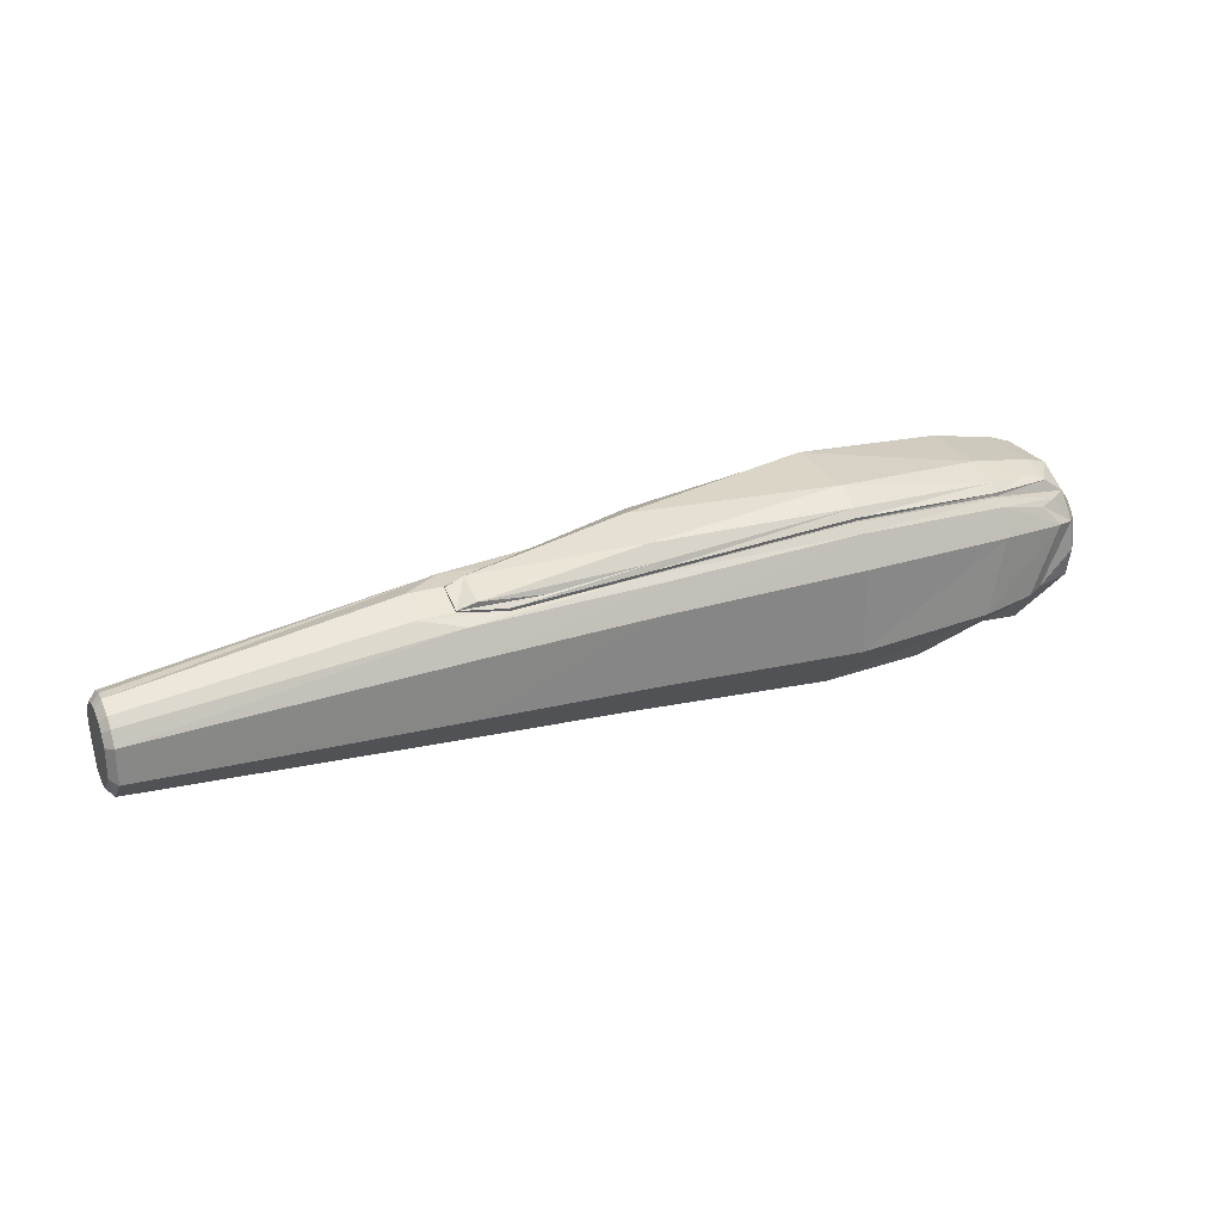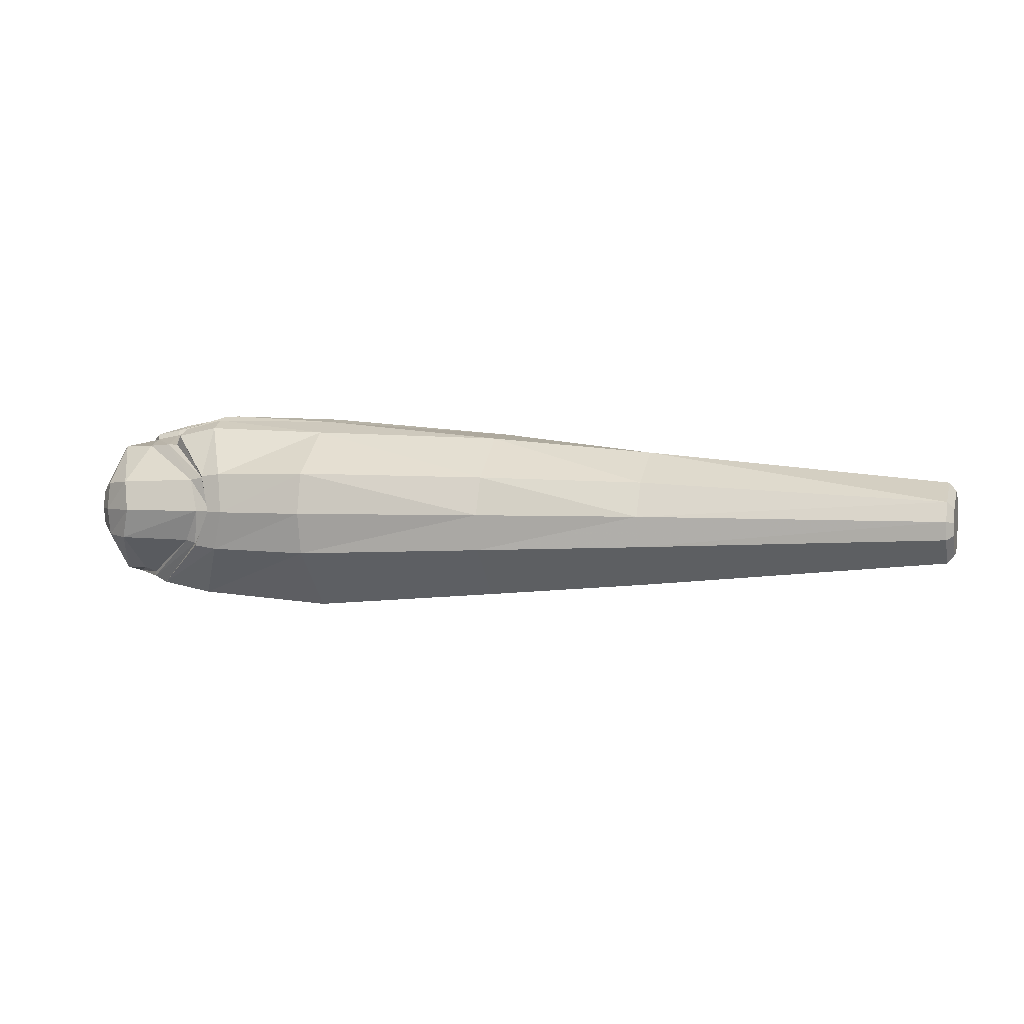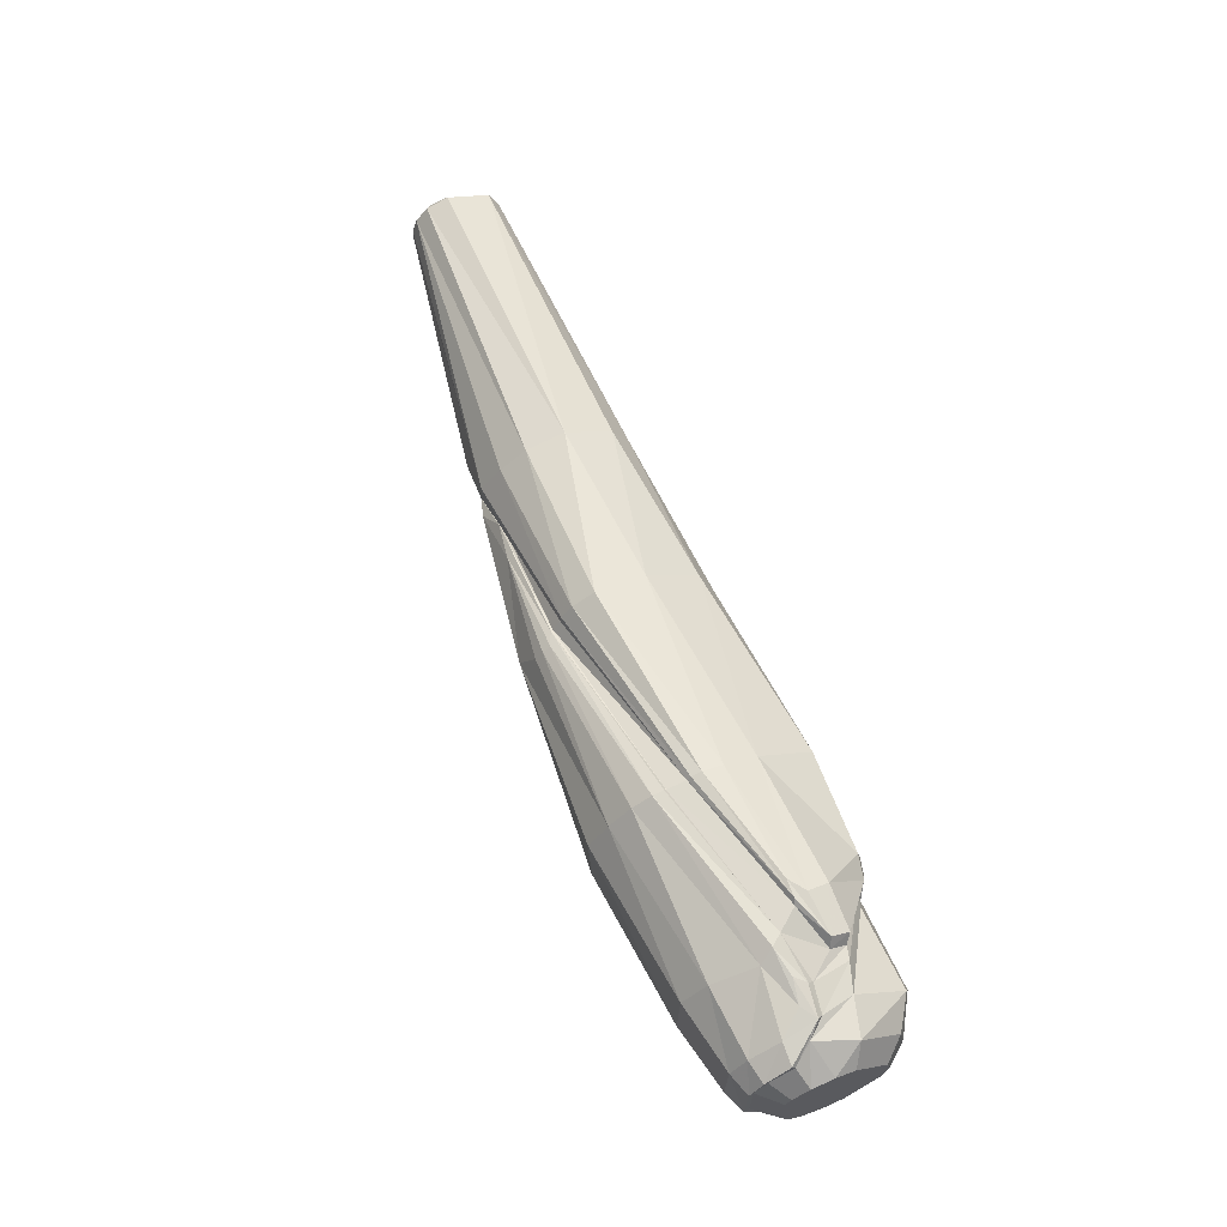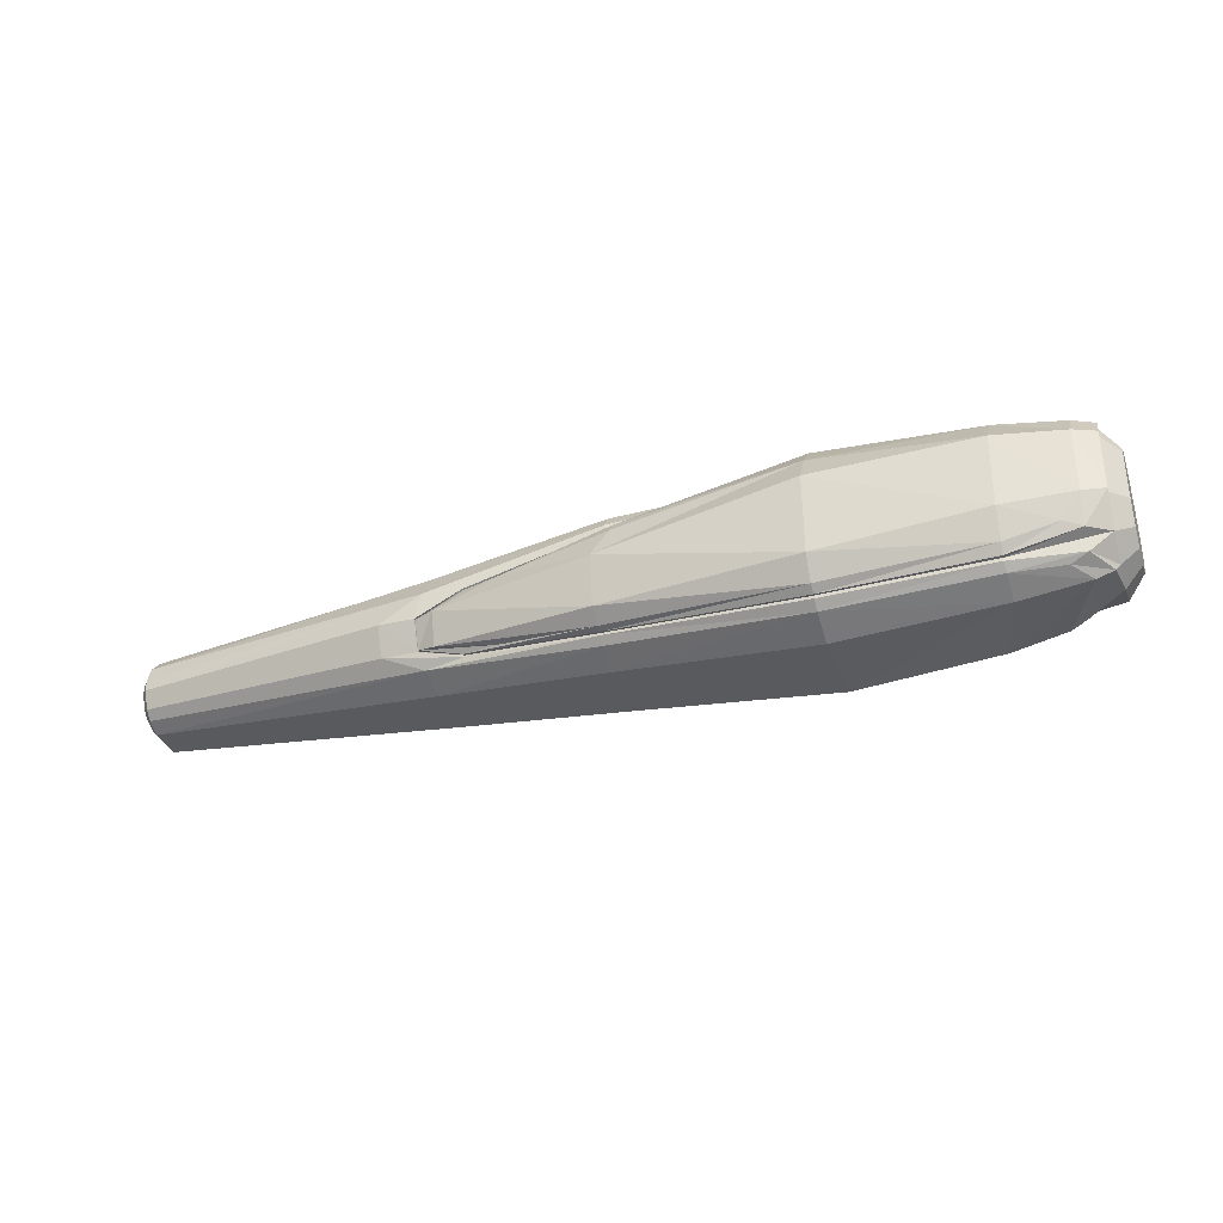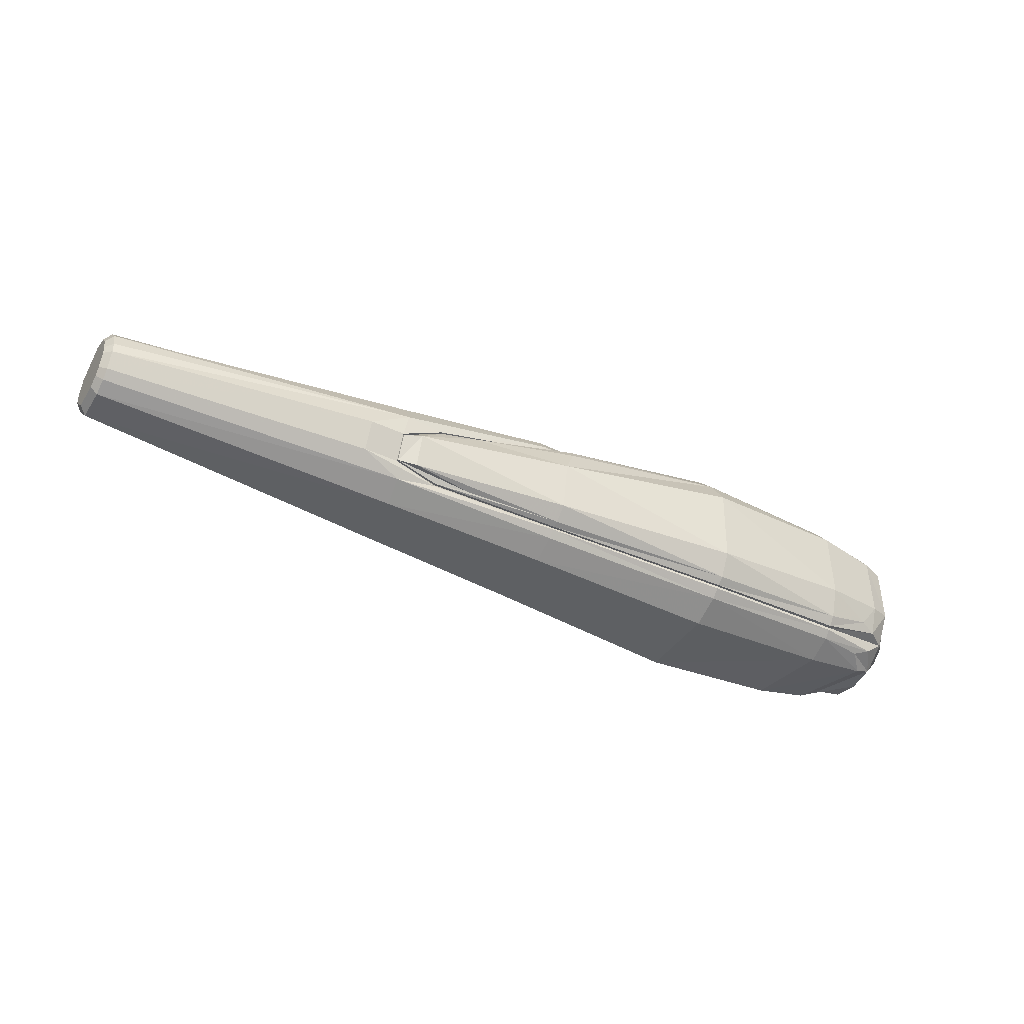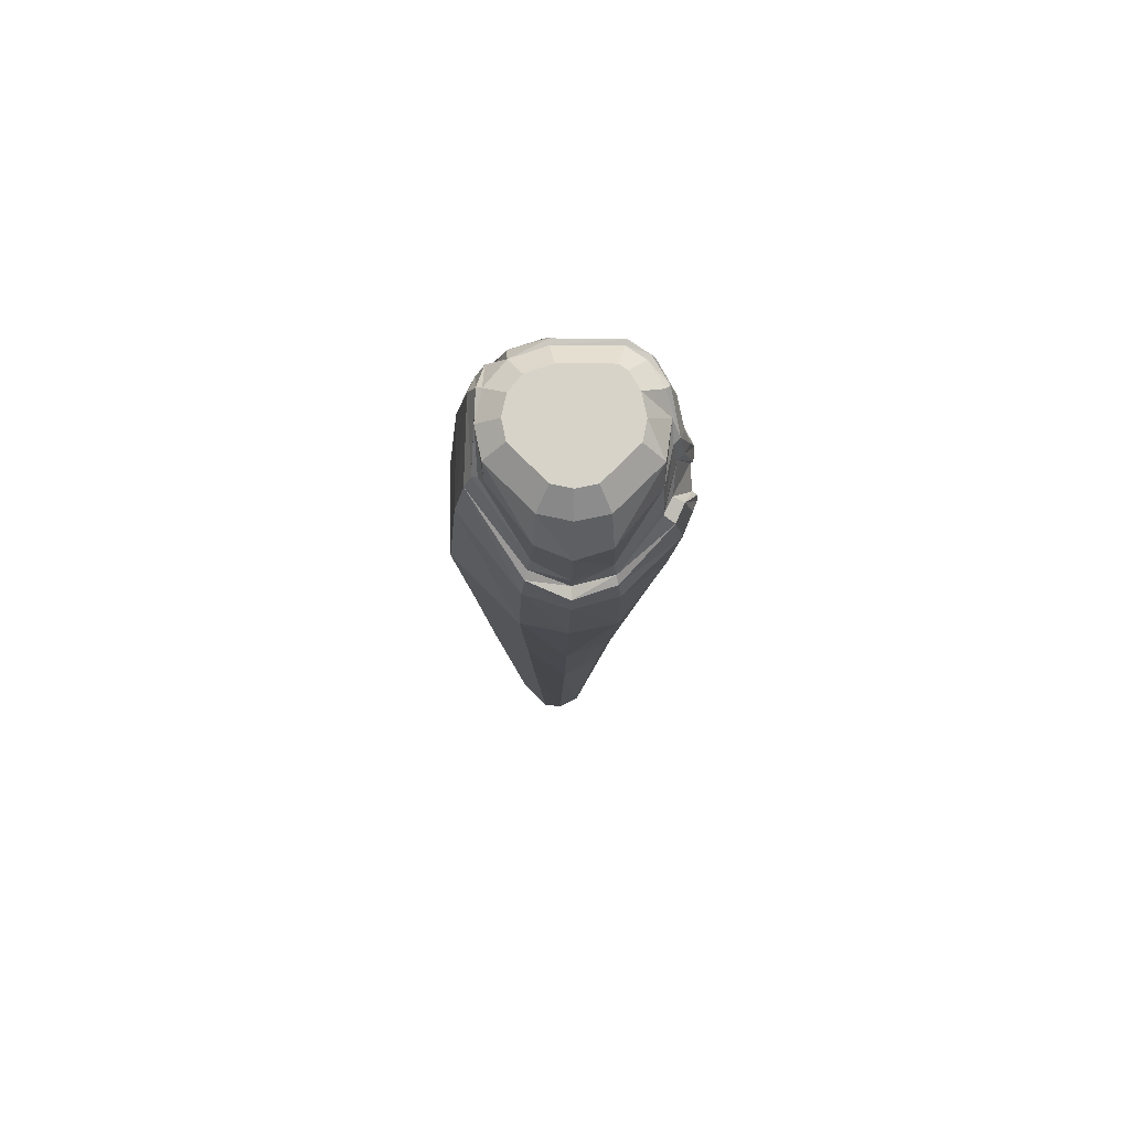
<metadata>
{"format":"obj","ext":"obj","renderer":"f3d","projection":"perspective","resolution":1024,"background":"white","views":[{"elev":27.1,"azim":-25.1,"up":"+Z"},{"elev":3.1,"azim":-163.1,"up":"+Y"},{"elev":64.6,"azim":67.5,"up":"+Y"},{"elev":-33.5,"azim":18.5,"up":"+Y"},{"elev":-40.8,"azim":-29.7,"up":"+Y"},{"elev":-13.1,"azim":89.2,"up":"+Z"}]}
</metadata>
<code>
o RightForearm_Mesh.478
v -0.01862 0.02741 0.008849
v -0.03188 0.02834 0.01382
v -0.03455 0.03116 0.009361
v -0.02579 0.02946 0.007557
v -0.01234 0.02513 0.01623
v -0.01392 0.02607 0.005431
v -0.005695 0.02317 0.0164
v -0.02341 0.02778 0.00419
v -0.01472 0.0243 0.0038
v -0.00549 0.02184 0.01545
v -0.01007 0.02377 0.009347
v -6e-06 0.01704 0.006129
v -5e-06 0.01561 0.01304
v -0.005493 0.02184 -0.003188
v -0.01711 0.0221 -0.006475
v -0.02561 0.02267 -0.009286
v -0.01522 0.00951 -0.02261
v -0.04051 0.01032 -0.02098
v -0.0455 0.01119 -0.02234
v -0.01725 -0.000603 -0.02531
v -0.0441 -0.000568 -0.02427
v -0.04991 -0.00057 -0.02439
v -0.04236 -0.0122 -0.02175
v -0.04373 -0.01278 -0.02434
v -0.0505 -0.000593 -0.02817
v -0.05605 -0.000623 -0.0295
v -0.0467 0.01179 -0.0248
v -0.05386 0.01257 -0.02633
v -0.04535 0.02864 -0.01199
v -0.08554 0.01317 -0.02723
v -0.08552 0.02717 -0.009447
v -0.1484 0.02516 -0.003266
v -0.1485 0.01218 -0.02014
v -0.08554 0.03083 0.000683
v -0.04476 0.03136 -0.005326
v -0.03198 0.02828 -0.006403
v -0.04946 0.03286 -0.001211
v -0.08566 0.03169 0.006957
v -0.04412 0.03256 -0.001025
v -0.08575 0.03088 0.01022
v -0.04241 0.03104 -0.000544
v -0.08569 0.02953 0.01131
v -0.08555 0.0287 0.0174
v -0.1483 0.01218 0.02541
v -0.1484 0.01563 0.02296
v -0.1485 0.01777 0.02264
v -0.204 0.002835 0.02654
v -0.2029 0.01196 0.0204
v -0.1914 0.002305 0.02587
v -0.1485 0.02238 0.01929
v -0.1484 0.02636 0.01232
v -0.2029 0.01831 0.01206
v -0.2029 0.02055 -0.000416
v -0.302 0.009405 0.007166
v -0.302 0.004988 0.01112
v -0.3043 0.003657 0.008799
v -0.3043 0.007085 0.00573
v -0.302 3.6e-05 0.01271
v -0.3043 -0.000407 0.0101
v -0.302 -0.003541 0.0128
v -0.2173 -0.005434 0.02655
v -0.3043 -0.003053 0.01017
v -0.302 -0.009181 0.01046
v -0.3043 -0.007694 0.008248
v -0.302 -0.01183 0.007796
v -0.2173 -0.0147 0.02269
v -0.2057 -0.01476 0.02272
v -0.1914 -0.01886 0.02194
v -0.204 -0.01998 0.02015
v -0.203 -0.02409 0.01188
v -0.1485 -0.02521 0.02419
v -0.1484 -0.02294 0.02636
v -0.302 -0.01427 0.003146
v -0.3043 -0.009694 0.006232
v -0.3042 -0.01165 0.002502
v -0.302 -0.01427 -0.008131
v -0.302 -0.006295 -0.0161
v -0.203 -0.02393 -0.007185
v -0.3042 -0.01165 -0.007046
v -0.3042 -0.00511 -0.01359
v -0.3042 0.003696 -0.01171
v -0.3042 -0.000954 -0.01398
v -0.302 -0.000469 -0.01665
v -0.302 0.005734 -0.01363
v -0.203 -0.000182 -0.02153
v -0.203 -0.0103 -0.02082
v -0.1485 -0.02873 -0.006919
v -0.1485 -0.01229 -0.02337
v -0.1485 -0.000356 -0.02497
v -0.08554 -0.01448 -0.02722
v -0.08553 -0.03402 -0.007672
v -0.08553 -0.0344 0.01941
v -0.03431 -0.03068 0.01798
v -0.03967 -0.03106 -0.006525
v -0.01235 -0.0271 0.01664
v -0.05209 -0.0137 -0.0261
v -0.022 -0.02806 -0.005209
v -0.01702 -0.02601 -0.003973
v -0.006794 -0.0248 0.0159
v -0.01697 -0.02439 -0.003884
v -0.005491 -0.02507 0.006137
v -0.03816 -0.01127 -0.0202
v -0.01409 -0.02271 -0.006016
v -0.01395 -0.01061 -0.02212
v -0.005492 -0.02314 -0.00318
v -0.005495 -0.00997 -0.01636
v -0.005495 -0.000654 -0.01829
v -9e-06 -0.006699 -0.0103
v -9e-06 -0.000653 -0.01155
v -9e-06 0.005394 -0.0103
v -7e-06 0.01578 8.2e-05
v -0.005495 0.008663 -0.01636
v -7e-06 -0.01708 8.8e-05
v -4e-06 -0.01313 0.01728
v -6e-06 -0.01833 0.006135
v -0.005489 -0.02314 0.01545
v -5e-06 -0.01701 0.01253
v -0.005488 -0.01707 0.02289
v -0.01254 -0.02273 0.02392
v -0.03452 -0.02436 0.02892
v -0.03462 -0.02327 0.02883
v -0.01256 -0.01722 0.0278
v -0.005176 -0.006629 0.02829
v -0.005487 -0.006589 0.02658
v -0.005488 0.01205 0.02657
v -0.005148 0.01271 0.02807
v -4e-06 -0.005464 0.01998
v -4e-06 0.01001 0.01997
v -4e-06 0.01253 0.01826
v -0.005488 0.01747 0.02289
v -0.005309 0.01854 0.02414
v -0.01232 0.02004 0.02561
v -0.01226 0.01321 0.03049
v -0.03371 0.02238 0.02752
v -0.08553 0.01778 0.03422
v -0.08544 0.02519 0.0275
v -0.03426 0.0134 0.03477
v -0.08554 0.008149 0.04023
v -0.01229 -0.007586 0.03087
v -0.03427 -0.01037 0.0352
v -0.08551 -0.01702 0.03941
v -0.03438 -0.02023 0.03207
v -0.0181 -0.01555 0.02995
v -0.03454 -0.02321 0.02992
v -0.08553 -0.02662 0.03287
v -0.08554 -0.02642 0.03187
v -0.08553 -0.02743 0.03199
v -0.1483 -0.02201 0.0261
v -0.1483 -0.02224 0.02704
v -0.1913 -0.01804 0.0215
v -0.2056 -0.01416 0.02198
v -0.1913 -0.01824 0.02245
v -0.1802 -0.01854 0.02452
v -0.2055 -0.01443 0.02295
v -0.1484 -0.02147 0.02902
v -0.08552 -0.02462 0.03528
v -0.1996 -0.01555 0.025
v -0.1483 -0.01754 0.03349
v -0.1995 -0.005215 0.02836
v -0.1483 -0.001841 0.0363
v -0.1435 0.00785 0.03284
v -0.1793 0.003121 0.02779
v -0.1435 0.01286 0.02811
v -0.1432 0.01116 0.03058
v -0.1912 0.001737 0.02587
v -0.1482 0.01229 0.02613
v -0.08541 0.02942 0.01804
v -0.08535 0.02894 0.02156
v -0.03728 0.03103 0.005938
v -0.02332 0.02583 0.002529
v -0.03748 0.03024 0.005773
v -0.02979 0.02496 -0.005375
v -0.02969 0.02263 -0.01032
v -0.03181 0.02583 -0.01205
v -0.2055 -0.00593 0.02647
v -0.1912 0.002023 0.02505
v -0.2056 -0.005527 0.02556
v -0.2057 -0.005543 0.02655
v -0.08553 -0.02999 0.02918
v -0.03437 -0.02675 0.02652
v -0.1485 -0.029 0.01597
v -0.01811 -0.02516 0.02284
v -0.08554 -0.000657 -0.03009
v -0.203 0.01089 -0.01566
v -0.302 0.01138 -2.3e-05
v -0.3042 0.008615 0.000151
f 1 5 2
f 1 2 3
f 3 4 1
f 6 1 4
f 5 1 6
f 10 7 6
f 6 7 5
f 9 6 8
f 4 8 6
f 6 9 11
f 10 6 11
f 13 10 11
f 11 9 15
f 12 11 14
f 11 12 13
f 15 14 11
f 15 16 18
f 16 15 9
f 14 15 17
f 18 17 15
f 18 19 22
f 19 18 16
f 20 17 18
f 18 21 20
f 22 21 18
f 21 22 23
f 24 23 22
f 22 25 24
f 25 22 19
f 24 25 26
f 28 26 25
f 19 27 25
f 25 27 28
f 28 29 31
f 29 28 27
f 26 28 30
f 31 30 28
f 32 31 34
f 31 32 33
f 33 30 31
f 35 34 31
f 31 29 35
f 37 35 36
f 36 35 29
f 34 35 37
f 38 37 39
f 37 38 34
f 36 39 37
f 39 40 38
f 42 40 39
f 41 39 36
f 39 41 42
f 43 42 41
f 42 43 44
f 44 45 42
f 42 45 46
f 46 40 42
f 49 47 46
f 46 47 48
f 48 50 46
f 46 45 49
f 40 46 50
f 38 50 51
f 52 51 50
f 50 48 52
f 50 38 40
f 51 52 53
f 53 52 54
f 52 48 55
f 55 54 52
f 55 48 47
f 47 58 55
f 56 55 58
f 55 56 57
f 57 54 55
f 58 59 56
f 59 58 60
f 60 58 47
f 63 60 61
f 47 61 60
f 60 62 59
f 62 60 63
f 63 64 62
f 64 63 65
f 65 63 66
f 61 66 63
f 67 66 61
f 66 67 68
f 68 69 66
f 66 69 65
f 69 70 73
f 70 69 71
f 72 71 69
f 69 68 72
f 73 65 69
f 74 65 73
f 73 75 74
f 75 73 76
f 76 73 70
f 79 76 77
f 77 76 78
f 70 78 76
f 76 79 75
f 75 79 80
f 77 80 79
f 81 75 80
f 82 81 80
f 83 82 80
f 80 77 83
f 82 83 84
f 84 83 85
f 83 77 86
f 86 85 83
f 86 78 87
f 78 86 77
f 85 86 88
f 87 88 86
f 88 87 91
f 88 89 85
f 89 88 90
f 91 90 88
f 92 91 87
f 91 92 93
f 93 94 91
f 90 91 94
f 94 93 95
f 95 97 94
f 94 96 90
f 96 94 97
f 97 98 23
f 98 97 95
f 97 24 96
f 23 24 97
f 101 98 99
f 95 99 98
f 98 100 102
f 101 100 98
f 102 23 98
f 102 100 103
f 103 104 102
f 21 102 104
f 23 102 21
f 104 103 105
f 105 106 104
f 104 20 21
f 20 104 106
f 109 107 106
f 106 107 20
f 108 106 105
f 106 108 109
f 107 109 110
f 110 109 108
f 110 112 107
f 112 110 111
f 111 110 13
f 110 108 13
f 107 112 17
f 17 112 14
f 111 14 112
f 14 111 12
f 12 111 13
f 105 113 108
f 108 113 115
f 108 114 13
f 108 115 114
f 115 101 116
f 101 115 113
f 116 117 115
f 115 117 114
f 118 114 117
f 117 116 118
f 119 118 116
f 118 119 120
f 120 121 118
f 122 118 121
f 118 122 123
f 123 124 118
f 114 118 124
f 127 124 125
f 126 125 124
f 124 123 126
f 124 127 114
f 114 127 128
f 125 128 127
f 130 129 128
f 128 129 13
f 114 128 13
f 128 125 130
f 131 130 125
f 130 131 7
f 7 10 130
f 129 130 10
f 131 132 5
f 132 131 126
f 125 126 131
f 5 7 131
f 126 133 132
f 134 132 133
f 2 5 132
f 132 134 2
f 135 134 137
f 134 135 136
f 136 2 134
f 133 137 134
f 137 133 139
f 138 137 140
f 137 138 135
f 139 140 137
f 141 140 142
f 140 141 138
f 143 142 140
f 140 139 143
f 143 122 144
f 122 143 139
f 144 142 143
f 142 144 145
f 146 145 144
f 121 144 122
f 144 121 146
f 146 147 72
f 147 146 121
f 145 146 148
f 72 148 146
f 148 149 145
f 149 148 150
f 68 150 148
f 148 72 68
f 150 152 149
f 152 150 151
f 67 151 150
f 150 68 67
f 152 153 155
f 153 152 154
f 151 154 152
f 155 149 152
f 149 155 156
f 156 155 158
f 155 153 157
f 157 158 155
f 158 157 159
f 159 160 158
f 158 141 156
f 141 158 160
f 160 161 135
f 162 161 160
f 160 159 162
f 160 138 141
f 135 138 160
f 164 161 162
f 166 163 162
f 162 163 164
f 162 165 166
f 165 162 159
f 44 166 165
f 168 163 166
f 166 44 43
f 43 167 166
f 166 167 168
f 168 167 169
f 163 168 136
f 169 3 168
f 168 3 2
f 2 136 168
f 171 169 167
f 3 169 8
f 170 8 169
f 169 171 170
f 41 171 43
f 171 41 172
f 172 170 171
f 167 43 171
f 170 172 173
f 174 173 172
f 36 172 41
f 172 36 174
f 27 174 29
f 29 174 36
f 174 27 19
f 19 173 174
f 173 16 170
f 16 173 19
f 9 170 16
f 8 170 9
f 176 165 175
f 159 175 165
f 165 176 44
f 49 176 177
f 176 49 45
f 45 44 176
f 175 177 176
f 178 177 151
f 154 151 177
f 177 175 154
f 177 178 49
f 61 178 67
f 178 61 47
f 47 49 178
f 151 67 178
f 154 175 159
f 136 164 163
f 135 161 164
f 164 136 135
f 159 157 154
f 154 157 153
f 145 156 142
f 156 145 149
f 142 156 141
f 121 120 147
f 179 147 120
f 72 147 179
f 179 71 72
f 181 71 179
f 120 180 179
f 179 180 93
f 179 92 181
f 93 92 179
f 71 181 70
f 78 70 181
f 87 181 92
f 181 87 78
f 180 182 95
f 119 182 180
f 180 120 119
f 95 93 180
f 182 119 99
f 99 95 182
f 139 123 122
f 123 139 133
f 133 126 123
f 10 13 129
f 116 99 119
f 101 99 116
f 113 105 101
f 17 20 107
f 101 105 103
f 103 100 101
f 183 90 96
f 96 26 183
f 26 96 24
f 90 183 89
f 30 183 26
f 89 183 30
f 85 89 33
f 30 33 89
f 85 184 84
f 33 184 85
f 84 184 53
f 32 53 184
f 184 33 32
f 84 81 82
f 81 84 185
f 53 185 84
f 186 185 54
f 54 185 53
f 185 186 81
f 81 186 57
f 54 57 186
f 81 57 75
f 64 74 75
f 59 64 75
f 57 59 75
f 65 74 64
f 59 62 64
f 57 56 59
f 53 32 51
f 34 51 32
f 51 34 38
f 8 4 3

</code>
